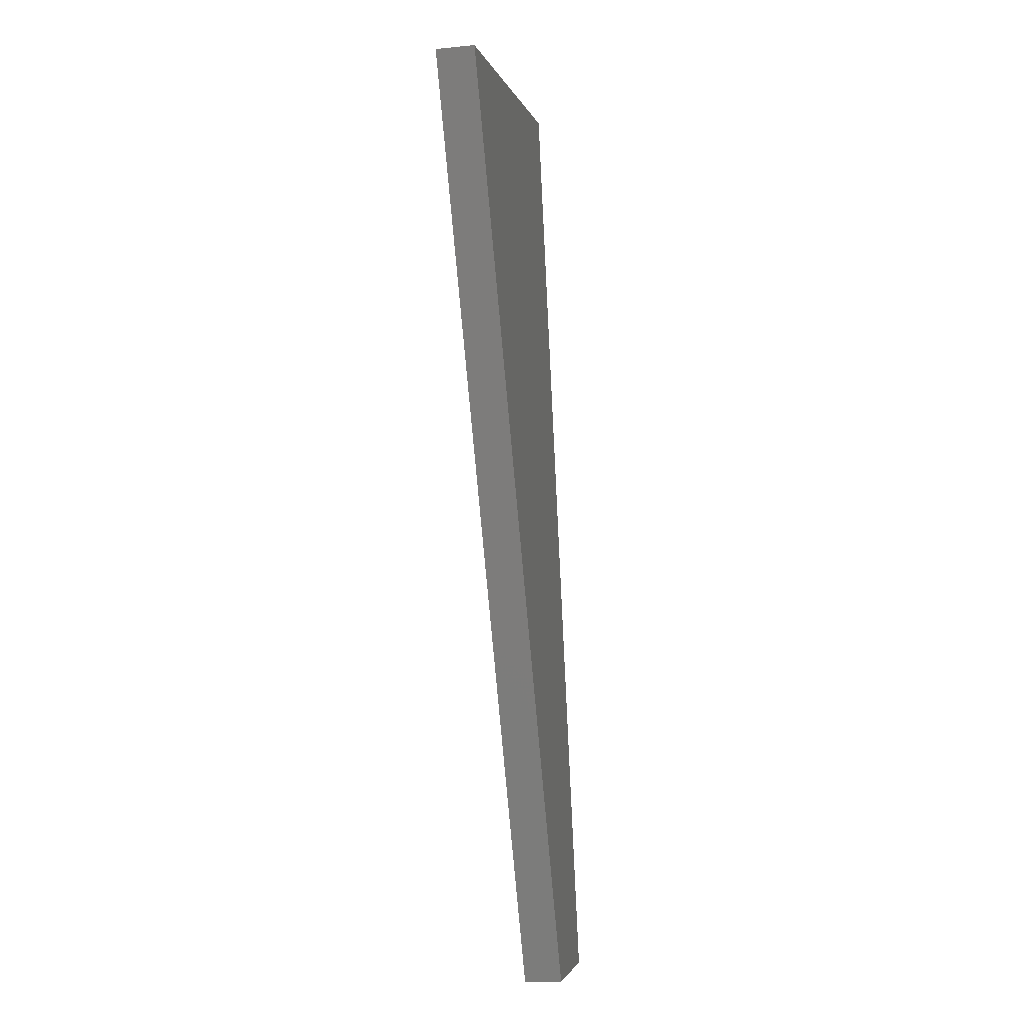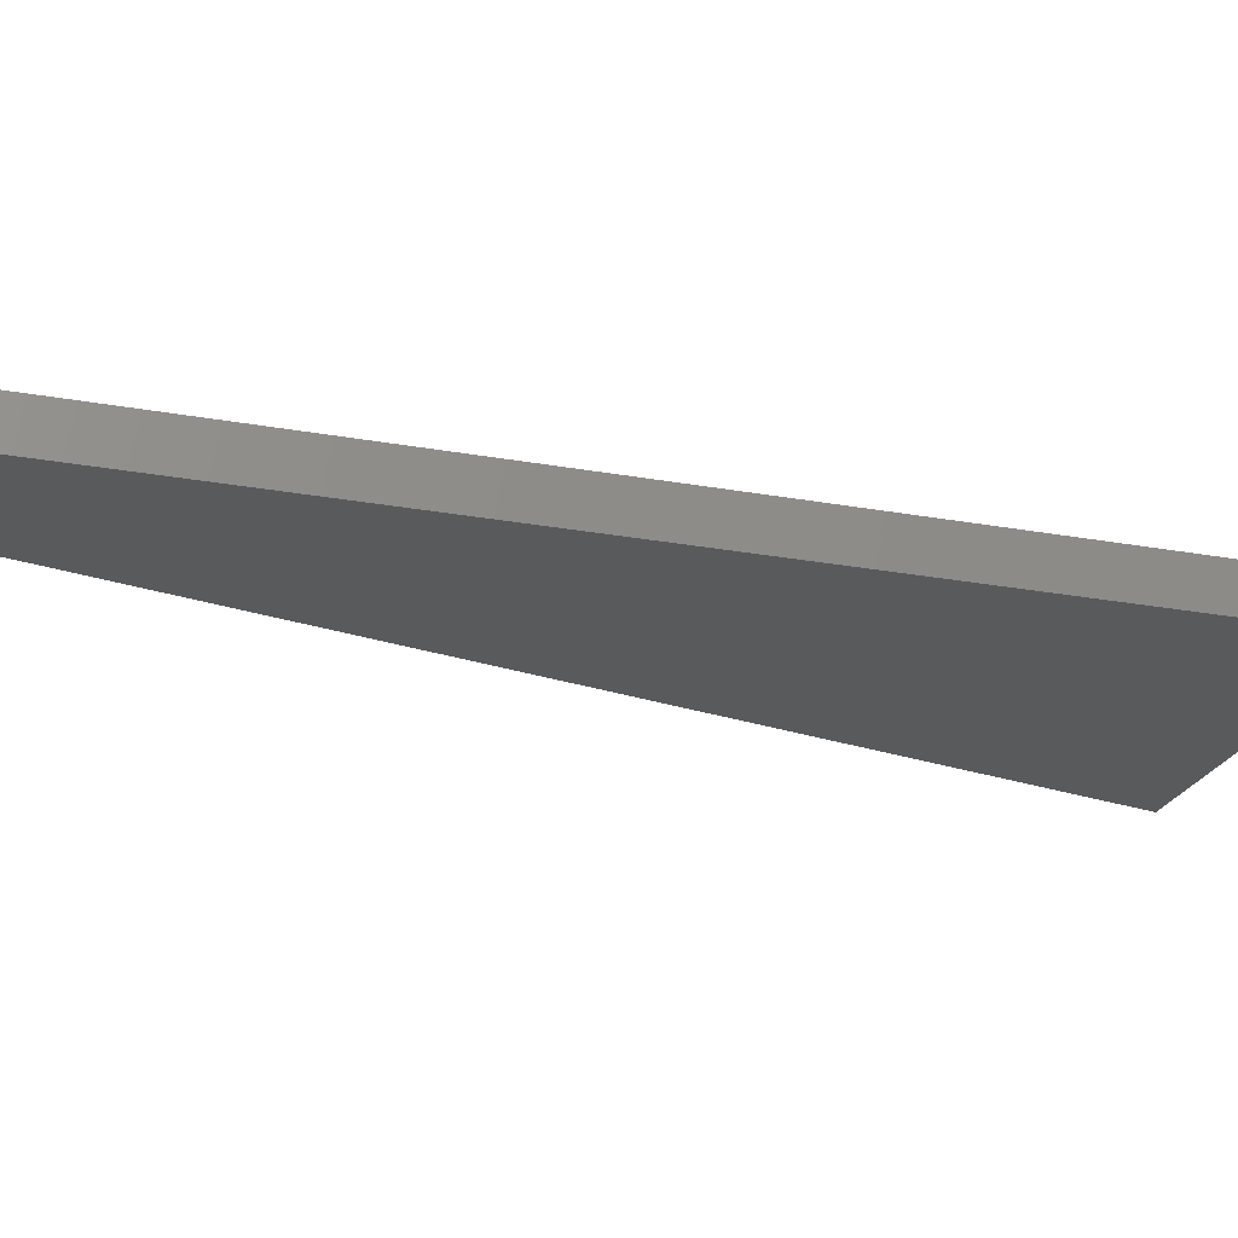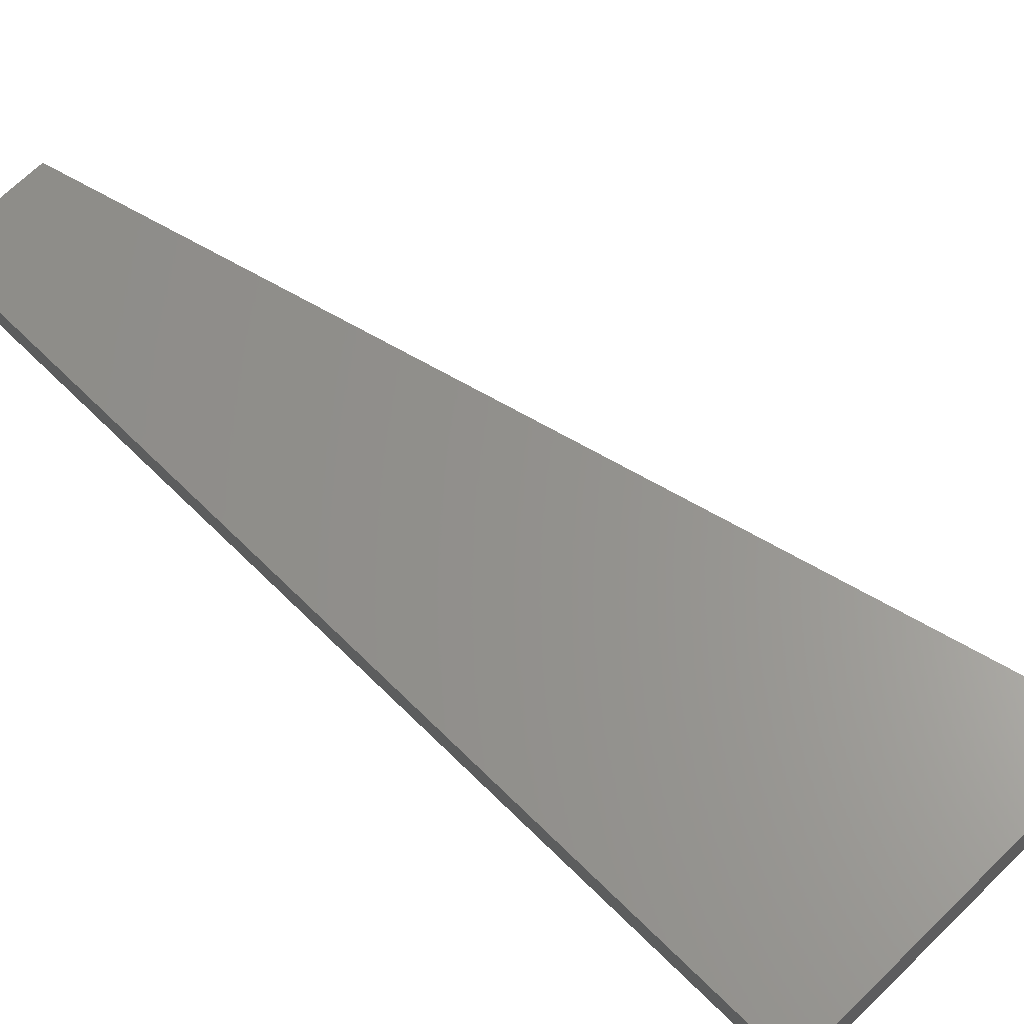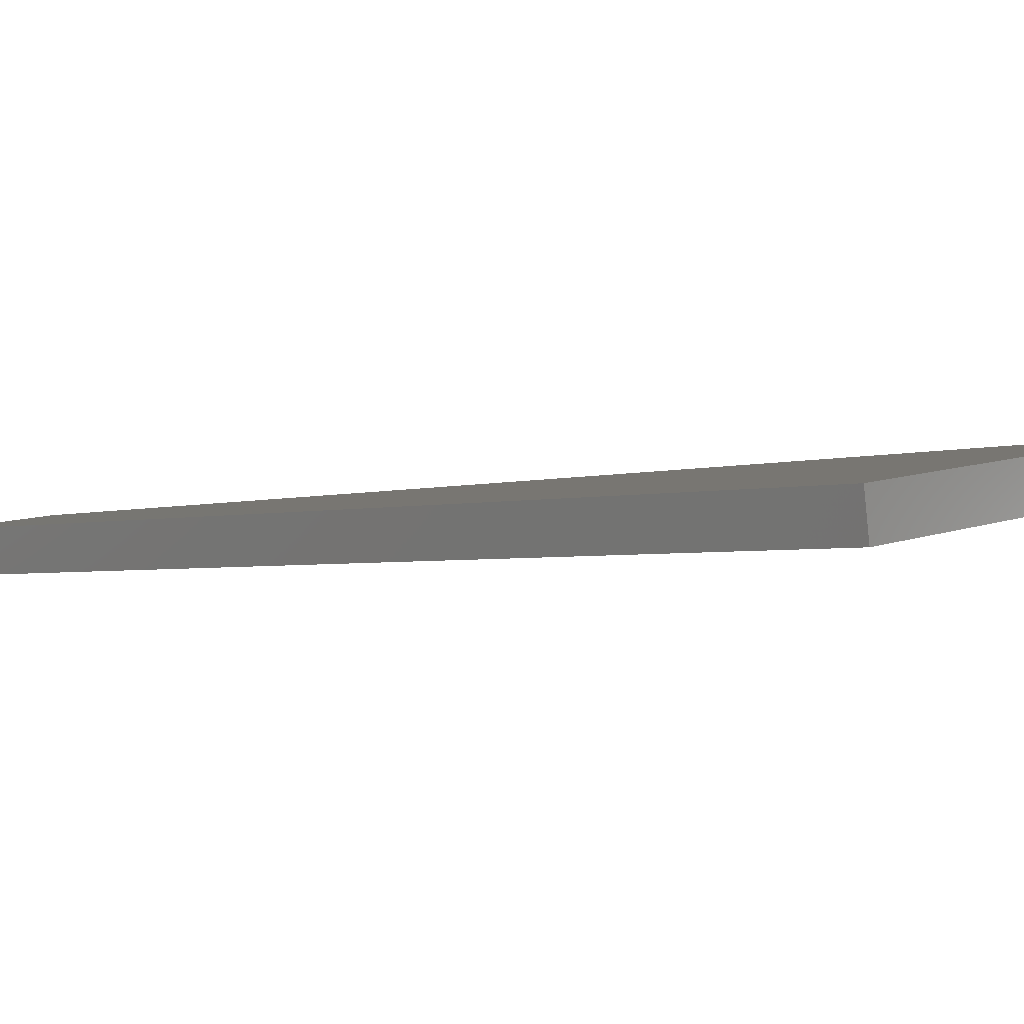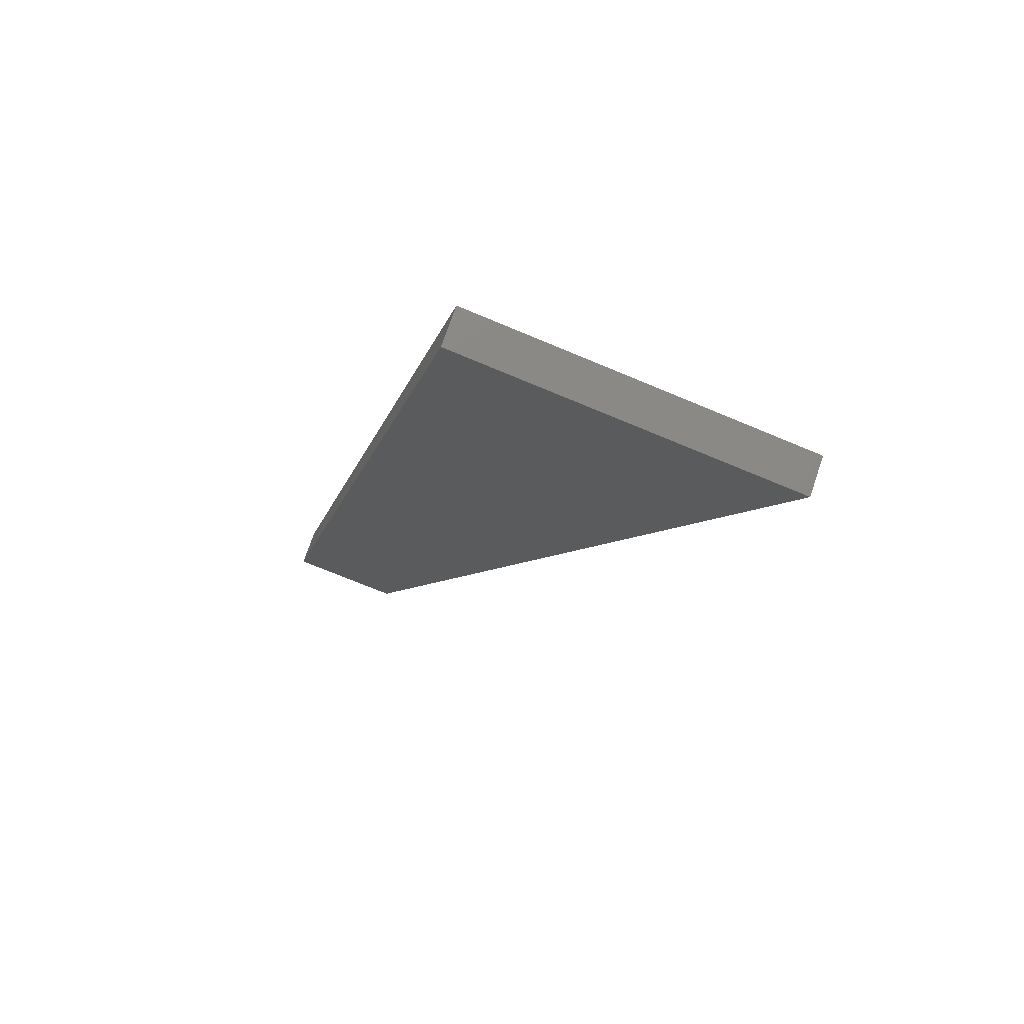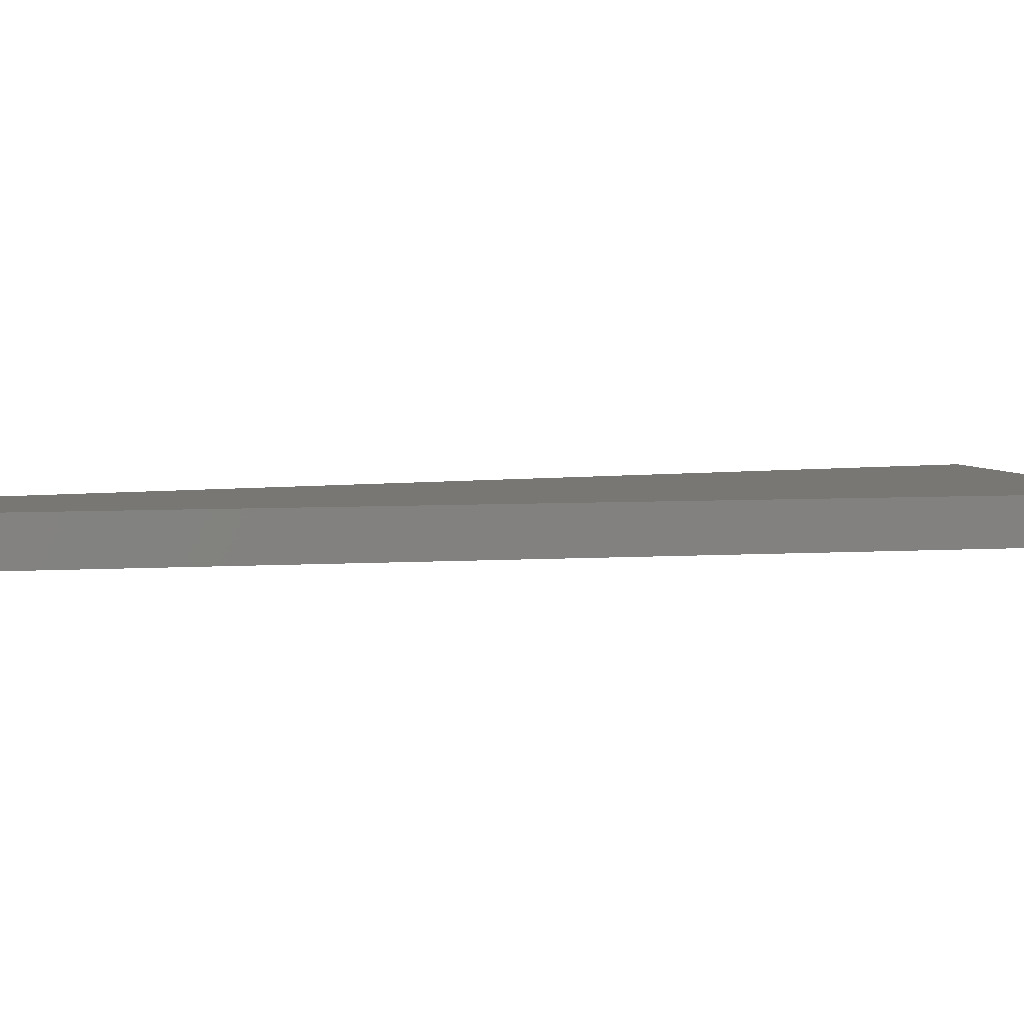
<metadata>
{"format":"stl","ext":"stl","renderer":"f3d","projection":"perspective","resolution":1024,"background":"white","views":[{"elev":-15.8,"azim":108.4,"up":"+Z"},{"elev":-29.4,"azim":-93.7,"up":"+Y"},{"elev":60.5,"azim":-30.4,"up":"+Y"},{"elev":-0.6,"azim":-33.3,"up":"+Y"},{"elev":73.2,"azim":25.4,"up":"+Z"},{"elev":-2.0,"azim":-92.8,"up":"+Y"}]}
</metadata>
<code>
# stl→obj: 10 verts, 16 faces
v 9463 933 5221
v 9429 929 5075
v 9466 908.1 5221
v 9431 904.1 5075
v 9499 937.2 5058
v 9778 969.7 5616
v 9502 912.4 5058
v 9780 944.9 5616
v 9568 945.2 5666
v 9571 920.4 5666
f 1 2 3
f 3 2 4
f 5 6 7
f 7 6 8
f 9 6 1
f 1 6 5
f 2 1 5
f 8 6 10
f 10 6 9
f 2 5 4
f 4 5 7
f 4 7 3
f 3 7 8
f 10 3 8
f 3 10 1
f 1 10 9

</code>
